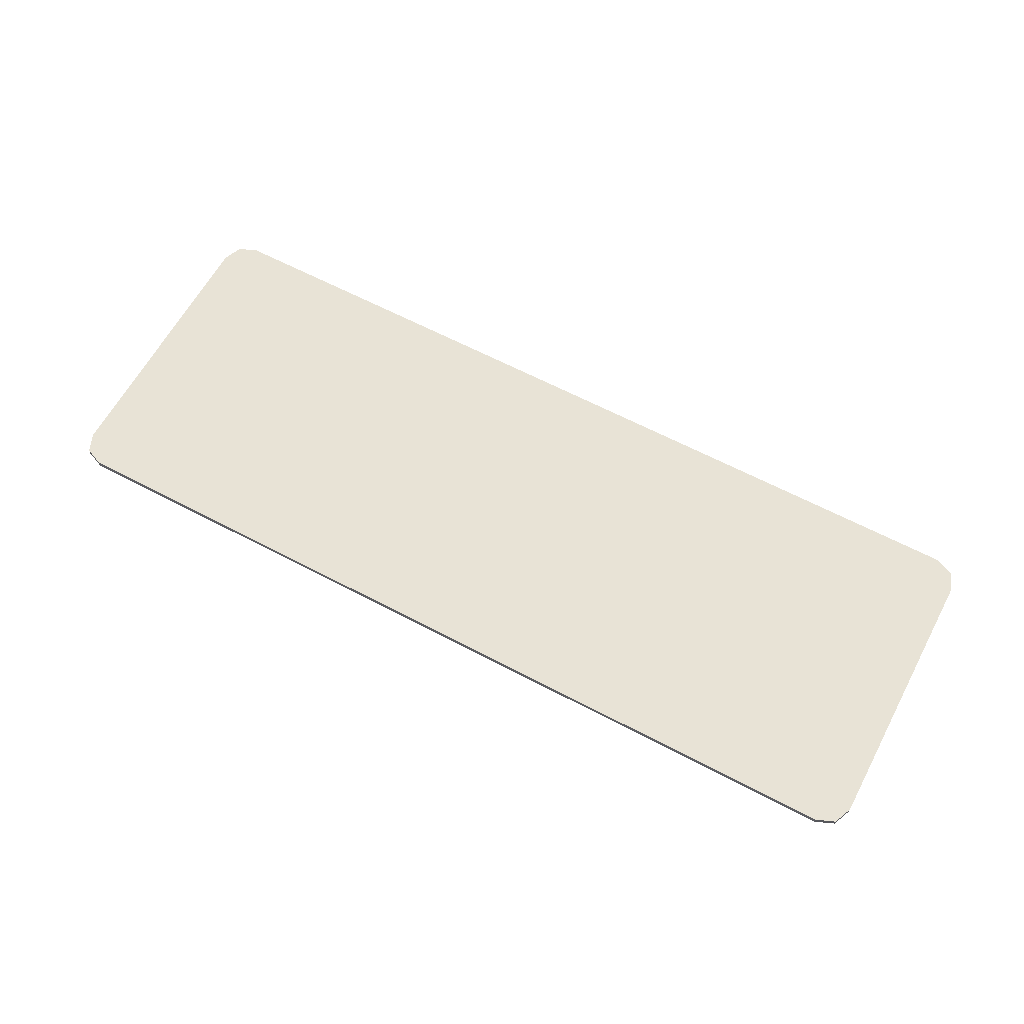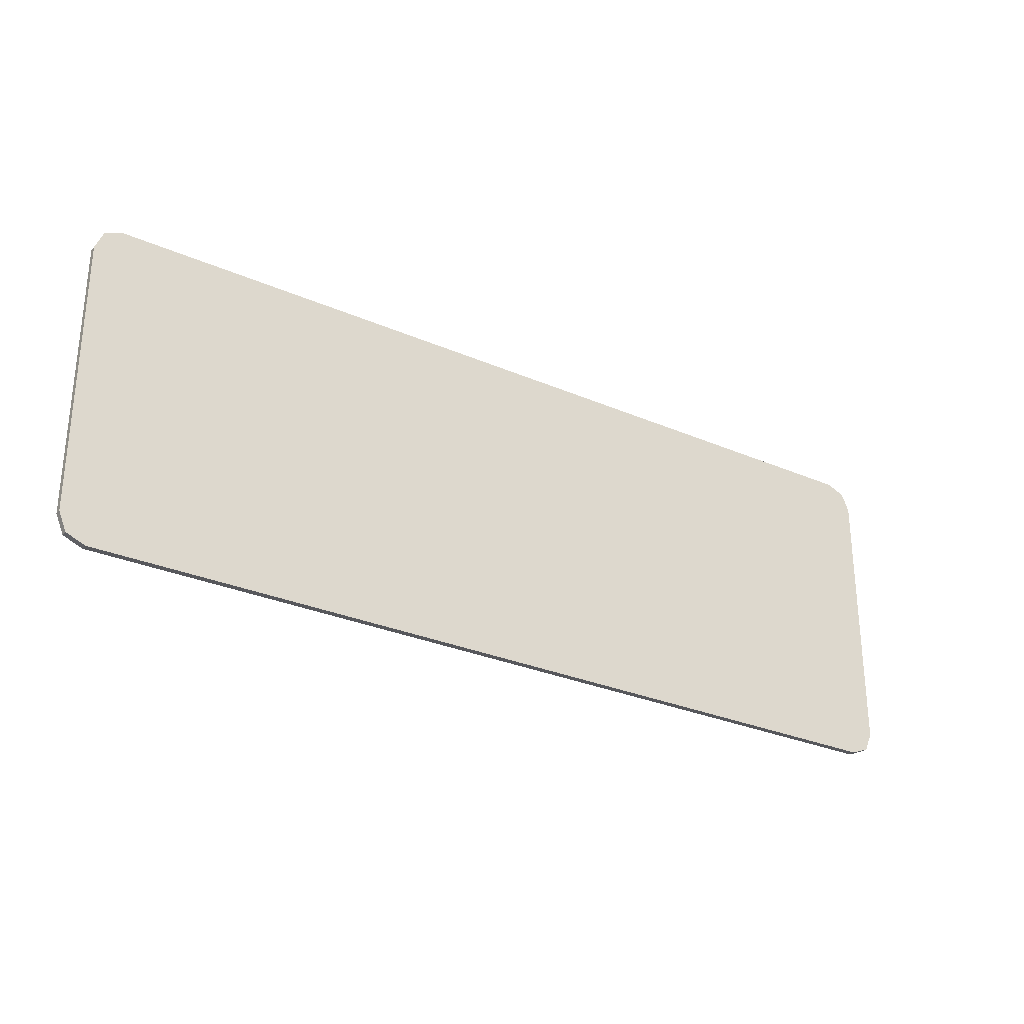
<metadata>
{"format":"obj","ext":"obj","renderer":"f3d","projection":"perspective","resolution":1024,"background":"white","views":[{"elev":62.5,"azim":28.2,"up":"+Y"},{"elev":-28.8,"azim":146.9,"up":"+Z"}]}
</metadata>
<code>
v -0.825 -0.0125 0.3125
v -0.8604 -0.0125 0.2979
v -0.875 -0.0125 0.2625
v -0.875 -0.0125 -0.2625
v -0.8604 -0.0125 -0.2979
v -0.825 -0.0125 -0.3125
v 0.825 -0.0125 -0.3125
v 0.8604 -0.0125 -0.2979
v 0.875 -0.0125 -0.2625
v 0.875 -0.0125 0.2625
v 0.8604 -0.0125 0.2979
v 0.825 -0.0125 0.3125
v -0.6607 -0.0125 0
v -0.6224 -0.0125 0
v -0.6156 -0.0125 0.03135
v -0.6531 -0.0125 0.04135
v -0.6531 -0.0125 0.04135
v -0.6156 -0.0125 0.03135
v -0.5952 -0.0125 0.0615
v -0.6306 -0.0125 0.08111
v -0.6306 -0.0125 0.08111
v -0.5952 -0.0125 0.0615
v -0.5622 -0.0125 0.08928
v -0.5941 -0.0125 0.1178
v -0.5941 -0.0125 0.1178
v -0.5622 -0.0125 0.08928
v -0.5178 -0.0125 0.1136
v -0.5448 -0.0125 0.1499
v -0.5448 -0.0125 0.1499
v -0.5178 -0.0125 0.1136
v -0.4636 -0.0125 0.1336
v -0.4849 -0.0125 0.1762
v -0.4849 -0.0125 0.1762
v -0.4636 -0.0125 0.1336
v -0.4018 -0.0125 0.1485
v -0.4164 -0.0125 0.1958
v -0.4164 -0.0125 0.1958
v -0.4018 -0.0125 0.1485
v -0.3347 -0.0125 0.1576
v -0.3422 -0.0125 0.2079
v -0.3347 -0.0125 0.1576
v -0.265 -0.0125 0.1607
v -0.265 -0.0125 0.2119
v -0.3422 -0.0125 0.2079
v 0.1308 -0.0125 0
v 0.1231 -0.0125 0.04135
v 0.08558 -0.0125 0.03135
v 0.09245 -0.0125 0
v 0.1231 -0.0125 0.04135
v 0.1006 -0.0125 0.08111
v 0.06524 -0.0125 0.0615
v 0.08558 -0.0125 0.03135
v 0.1006 -0.0125 0.08111
v 0.06406 -0.0125 0.1178
v 0.03221 -0.0125 0.08928
v 0.06524 -0.0125 0.0615
v 0.06406 -0.0125 0.1178
v 0.01484 -0.0125 0.1499
v -0.01225 -0.0125 0.1136
v 0.03221 -0.0125 0.08928
v 0.01484 -0.0125 0.1499
v -0.04514 -0.0125 0.1762
v -0.06641 -0.0125 0.1336
v -0.01225 -0.0125 0.1136
v -0.04514 -0.0125 0.1762
v -0.1136 -0.0125 0.1958
v -0.1282 -0.0125 0.1485
v -0.06641 -0.0125 0.1336
v -0.265 -0.0125 0.2119
v -0.265 -0.0125 0.1607
v -0.1953 -0.0125 0.1576
v -0.1878 -0.0125 0.2079
v -0.6607 -0.0125 0
v -0.6531 -0.0125 -0.04135
v -0.6156 -0.0125 -0.03135
v -0.6224 -0.0125 0
v -0.5952 -0.0125 -0.0615
v -0.6156 -0.0125 -0.03135
v -0.6531 -0.0125 -0.04135
v -0.6306 -0.0125 -0.08111
v -0.5622 -0.0125 -0.08928
v -0.5952 -0.0125 -0.0615
v -0.6306 -0.0125 -0.08111
v -0.5941 -0.0125 -0.1178
v -0.5178 -0.0125 -0.1136
v -0.5622 -0.0125 -0.08928
v -0.5941 -0.0125 -0.1178
v -0.5448 -0.0125 -0.1499
v -0.4636 -0.0125 -0.1336
v -0.5178 -0.0125 -0.1136
v -0.5448 -0.0125 -0.1499
v -0.4849 -0.0125 -0.1762
v -0.4018 -0.0125 -0.1485
v -0.4636 -0.0125 -0.1336
v -0.4849 -0.0125 -0.1762
v -0.4164 -0.0125 -0.1958
v -0.3347 -0.0125 -0.1576
v -0.4018 -0.0125 -0.1485
v -0.4164 -0.0125 -0.1958
v -0.3422 -0.0125 -0.2079
v -0.3347 -0.0125 -0.1576
v -0.3422 -0.0125 -0.2079
v -0.265 -0.0125 -0.2119
v -0.265 -0.0125 -0.1607
v 0.1308 -0.0125 0
v 0.09245 -0.0125 0
v 0.08558 -0.0125 -0.03135
v 0.1231 -0.0125 -0.04135
v 0.06524 -0.0125 -0.0615
v 0.1006 -0.0125 -0.08111
v 0.1231 -0.0125 -0.04135
v 0.08558 -0.0125 -0.03135
v 0.03221 -0.0125 -0.08928
v 0.06406 -0.0125 -0.1178
v 0.1006 -0.0125 -0.08111
v 0.06524 -0.0125 -0.0615
v -0.01225 -0.0125 -0.1136
v 0.01484 -0.0125 -0.1499
v 0.06406 -0.0125 -0.1178
v 0.03221 -0.0125 -0.08928
v -0.06641 -0.0125 -0.1336
v -0.04514 -0.0125 -0.1762
v 0.01484 -0.0125 -0.1499
v -0.01225 -0.0125 -0.1136
v -0.1282 -0.0125 -0.1485
v -0.1136 -0.0125 -0.1958
v -0.04514 -0.0125 -0.1762
v -0.06641 -0.0125 -0.1336
v -0.265 -0.0125 -0.2119
v -0.1878 -0.0125 -0.2079
v -0.1953 -0.0125 -0.1576
v -0.265 -0.0125 -0.1607
v -0.5952 -0.0125 0.0615
v -0.6156 -0.0125 0.03135
v -0.3763 -0.0125 0
v -0.369 -0.0125 0.03685
v -0.5952 -0.0125 0.0615
v -0.369 -0.0125 0.03685
v -0.5178 -0.0125 0.1136
v -0.5622 -0.0125 0.08928
v -0.3481 -0.0125 0.0681
v -0.4636 -0.0125 0.1336
v -0.5178 -0.0125 0.1136
v -0.369 -0.0125 0.03685
v -0.3169 -0.0125 0.08897
v -0.4018 -0.0125 0.1485
v -0.4636 -0.0125 0.1336
v -0.3481 -0.0125 0.0681
v -0.28 -0.0125 0.0963
v -0.3347 -0.0125 0.1576
v -0.4018 -0.0125 0.1485
v -0.3169 -0.0125 0.08897
v -0.2432 -0.0125 0.08897
v -0.265 -0.0125 0.1607
v -0.3347 -0.0125 0.1576
v -0.28 -0.0125 0.0963
v -0.265 -0.0125 0.1607
v -0.2432 -0.0125 0.08897
v -0.2119 -0.0125 0.0681
v -0.1953 -0.0125 0.1576
v -0.5952 -0.0125 -0.0615
v -0.369 -0.0125 -0.03685
v -0.6224 -0.0125 0
v -0.6156 -0.0125 -0.03135
v -0.6156 -0.0125 0.03135
v -0.6224 -0.0125 0
v -0.369 -0.0125 -0.03685
v -0.3763 -0.0125 0
v -0.5952 -0.0125 -0.0615
v -0.5622 -0.0125 -0.08928
v -0.5178 -0.0125 -0.1136
v -0.369 -0.0125 -0.03685
v -0.5178 -0.0125 -0.1136
v -0.4636 -0.0125 -0.1336
v -0.3481 -0.0125 -0.0681
v -0.369 -0.0125 -0.03685
v -0.4636 -0.0125 -0.1336
v -0.4018 -0.0125 -0.1485
v -0.3347 -0.0125 -0.1576
v -0.3481 -0.0125 -0.0681
v -0.265 -0.0125 -0.1607
v -0.3169 -0.0125 -0.08897
v -0.3481 -0.0125 -0.0681
v -0.3347 -0.0125 -0.1576
v -0.3169 -0.0125 -0.08897
v -0.265 -0.0125 -0.1607
v -0.28 -0.0125 -0.0963
v -0.1953 -0.0125 -0.1576
v -0.2432 -0.0125 -0.08897
v -0.28 -0.0125 -0.0963
v -0.265 -0.0125 -0.1607
v -0.165 -0.0125 -0.1535
v -0.2119 -0.0125 -0.0681
v -0.2432 -0.0125 -0.08897
v -0.1953 -0.0125 -0.1576
v -0.191 -0.0125 -0.03685
v -0.2119 -0.0125 -0.0681
v -0.165 -0.0125 -0.1535
v -0.1837 -0.0125 0
v -0.191 -0.0125 -0.03685
v -0.165 -0.0125 -0.1535
v -0.2119 -0.0125 0.0681
v -0.191 -0.0125 0.03685
v -0.165 -0.0125 0.1535
v -0.1953 -0.0125 0.1576
v -0.165 -0.0125 0.1535
v -0.191 -0.0125 0.03685
v -0.1837 -0.0125 0
v -0.165 -0.0125 0.1535
v -0.1837 -0.0125 0
v -0.165 -0.0125 -0.1535
v -0.165 -0.0125 -0.1535
v -0.1953 -0.0125 -0.1576
v -0.1878 -0.0125 -0.2079
v -0.1136 -0.0125 -0.1958
v -0.1282 -0.0125 -0.1485
v -0.165 -0.0125 -0.1535
v -0.1878 -0.0125 -0.2079
v -0.1878 -0.0125 0.2079
v -0.1953 -0.0125 0.1576
v -0.165 -0.0125 0.1535
v -0.1136 -0.0125 0.1958
v -0.1878 -0.0125 0.2079
v -0.165 -0.0125 0.1535
v -0.1282 -0.0125 0.1485
v -0.165 -0.0125 0.1535
v -0.1151 -0.0125 0.0485
v -0.06641 -0.0125 0.1336
v -0.1282 -0.0125 0.1485
v -0.06641 -0.0125 0.1336
v -0.1151 -0.0125 0.0485
v -0.095 -0.0125 0.0525
v -0.095 -0.0125 0.0525
v -0.07491 -0.0125 0.0485
v -0.01225 -0.0125 0.1136
v -0.06641 -0.0125 0.1336
v -0.07491 -0.0125 0.0485
v -0.05788 -0.0125 0.03712
v 0.03221 -0.0125 0.08928
v -0.01225 -0.0125 0.1136
v -0.05788 -0.0125 0.03712
v -0.0465 -0.0125 0.02009
v 0.06524 -0.0125 0.0615
v 0.03221 -0.0125 0.08928
v -0.0465 -0.0125 0.02009
v -0.0425 -0.0125 0
v 0.08558 -0.0125 0.03135
v 0.06524 -0.0125 0.0615
v 0.08558 -0.0125 -0.03135
v 0.09245 -0.0125 0
v 0.08558 -0.0125 0.03135
v -0.0425 -0.0125 0
v 0.08558 -0.0125 -0.03135
v -0.0425 -0.0125 0
v -0.0465 -0.0125 -0.02009
v 0.06524 -0.0125 -0.0615
v 0.06524 -0.0125 -0.0615
v -0.0465 -0.0125 -0.02009
v -0.05788 -0.0125 -0.03712
v 0.03221 -0.0125 -0.08928
v 0.03221 -0.0125 -0.08928
v -0.05788 -0.0125 -0.03712
v -0.07491 -0.0125 -0.0485
v -0.01225 -0.0125 -0.1136
v -0.01225 -0.0125 -0.1136
v -0.07491 -0.0125 -0.0485
v -0.095 -0.0125 -0.0525
v -0.06641 -0.0125 -0.1336
v -0.06641 -0.0125 -0.1336
v -0.095 -0.0125 -0.0525
v -0.1151 -0.0125 -0.0485
v -0.1282 -0.0125 -0.1485
v -0.1282 -0.0125 -0.1485
v -0.1151 -0.0125 -0.0485
v -0.1321 -0.0125 -0.03712
v -0.165 -0.0125 -0.1535
v -0.1435 -0.0125 -0.02009
v -0.165 -0.0125 -0.1535
v -0.1321 -0.0125 -0.03712
v -0.165 -0.0125 0.1535
v -0.1321 -0.0125 0.03712
v -0.1151 -0.0125 0.0485
v -0.165 -0.0125 0.1535
v -0.1435 -0.0125 0.02009
v -0.1321 -0.0125 0.03712
v -0.165 -0.0125 0.1535
v -0.1475 -0.0125 0
v -0.1435 -0.0125 0.02009
v -0.1475 -0.0125 0
v -0.165 -0.0125 -0.1535
v -0.1435 -0.0125 -0.02009
v -0.165 -0.0125 0.1535
v -0.165 -0.0125 -0.1535
v -0.1475 -0.0125 0
v -0.3763 -0.0125 0
v -0.369 -0.0125 -0.03685
v -0.369 -0.0125 0.03685
v -0.191 -0.0125 0.03685
v -0.191 -0.0125 -0.03685
v -0.1837 -0.0125 0
v -0.369 -0.0125 0.03685
v -0.369 -0.0125 -0.03685
v -0.3481 -0.0125 -0.0681
v -0.3481 -0.0125 0.0681
v -0.3481 -0.0125 0.0681
v -0.3481 -0.0125 -0.0681
v -0.3169 -0.0125 -0.08897
v -0.3169 -0.0125 0.08897
v -0.3169 -0.0125 0.08897
v -0.3169 -0.0125 -0.08897
v -0.28 -0.0125 -0.0963
v -0.28 -0.0125 0.0963
v -0.28 -0.0125 0.0963
v -0.28 -0.0125 -0.0963
v -0.2432 -0.0125 -0.08897
v -0.2432 -0.0125 0.08897
v -0.2432 -0.0125 0.08897
v -0.2432 -0.0125 -0.08897
v -0.2119 -0.0125 -0.0681
v -0.2119 -0.0125 0.0681
v -0.2119 -0.0125 0.0681
v -0.2119 -0.0125 -0.0681
v -0.191 -0.0125 -0.03685
v -0.191 -0.0125 0.03685
v -0.1475 -0.0125 0
v -0.1435 -0.0125 -0.02009
v -0.1435 -0.0125 0.02009
v -0.0465 -0.0125 0.02009
v -0.0465 -0.0125 -0.02009
v -0.0425 -0.0125 0
v -0.1435 -0.0125 0.02009
v -0.1435 -0.0125 -0.02009
v -0.1321 -0.0125 -0.03712
v -0.1321 -0.0125 0.03712
v -0.1321 -0.0125 0.03712
v -0.1321 -0.0125 -0.03712
v -0.1151 -0.0125 -0.0485
v -0.1151 -0.0125 0.0485
v -0.1151 -0.0125 0.0485
v -0.1151 -0.0125 -0.0485
v -0.095 -0.0125 -0.0525
v -0.095 -0.0125 0.0525
v -0.095 -0.0125 0.0525
v -0.095 -0.0125 -0.0525
v -0.07491 -0.0125 -0.0485
v -0.07491 -0.0125 0.0485
v -0.07491 -0.0125 0.0485
v -0.07491 -0.0125 -0.0485
v -0.05788 -0.0125 -0.03712
v -0.05788 -0.0125 0.03712
v -0.05788 -0.0125 0.03712
v -0.05788 -0.0125 -0.03712
v -0.0465 -0.0125 -0.02009
v -0.0465 -0.0125 0.02009
v -0.875 -0.0125 -0.2625
v -0.6607 -0.0125 0
v -0.6531 -0.0125 0.04135
v -0.875 -0.0125 0.2625
v -0.6306 -0.0125 0.08111
v -0.825 -0.0125 0.3125
v -0.875 -0.0125 0.2625
v -0.6531 -0.0125 0.04135
v -0.825 -0.0125 0.3125
v -0.6306 -0.0125 0.08111
v -0.5941 -0.0125 0.1178
v -0.825 -0.0125 0.3125
v -0.5941 -0.0125 0.1178
v -0.5448 -0.0125 0.1499
v -0.825 -0.0125 0.3125
v -0.5448 -0.0125 0.1499
v -0.4849 -0.0125 0.1762
v -0.825 -0.0125 0.3125
v -0.4849 -0.0125 0.1762
v -0.4164 -0.0125 0.1958
v -0.825 -0.0125 0.3125
v -0.4164 -0.0125 0.1958
v -0.3422 -0.0125 0.2079
v 0.875 -0.0125 0.2625
v 0.825 -0.0125 0.3125
v 0.1231 -0.0125 0.04135
v 0.1308 -0.0125 0
v 0.825 -0.0125 0.3125
v 0.1006 -0.0125 0.08111
v 0.1231 -0.0125 0.04135
v 0.825 -0.0125 0.3125
v 0.06406 -0.0125 0.1178
v 0.1006 -0.0125 0.08111
v 0.825 -0.0125 0.3125
v 0.01484 -0.0125 0.1499
v 0.06406 -0.0125 0.1178
v 0.825 -0.0125 0.3125
v -0.04514 -0.0125 0.1762
v 0.01484 -0.0125 0.1499
v 0.825 -0.0125 0.3125
v -0.1136 -0.0125 0.1958
v -0.04514 -0.0125 0.1762
v 0.825 -0.0125 0.3125
v -0.1878 -0.0125 0.2079
v -0.1136 -0.0125 0.1958
v -0.3422 -0.0125 0.2079
v -0.265 -0.0125 0.2119
v 0.825 -0.0125 0.3125
v -0.825 -0.0125 0.3125
v 0.825 -0.0125 0.3125
v -0.265 -0.0125 0.2119
v -0.1878 -0.0125 0.2079
v -0.6607 -0.0125 0
v -0.875 -0.0125 -0.2625
v -0.825 -0.0125 -0.3125
v -0.6531 -0.0125 -0.04135
v -0.6531 -0.0125 -0.04135
v -0.825 -0.0125 -0.3125
v -0.6306 -0.0125 -0.08111
v -0.6306 -0.0125 -0.08111
v -0.825 -0.0125 -0.3125
v -0.5941 -0.0125 -0.1178
v -0.5941 -0.0125 -0.1178
v -0.825 -0.0125 -0.3125
v -0.5448 -0.0125 -0.1499
v -0.5448 -0.0125 -0.1499
v -0.825 -0.0125 -0.3125
v -0.4849 -0.0125 -0.1762
v -0.4849 -0.0125 -0.1762
v -0.825 -0.0125 -0.3125
v -0.4164 -0.0125 -0.1958
v -0.4164 -0.0125 -0.1958
v -0.825 -0.0125 -0.3125
v -0.3422 -0.0125 -0.2079
v 0.825 -0.0125 -0.3125
v -0.265 -0.0125 -0.2119
v -0.3422 -0.0125 -0.2079
v -0.825 -0.0125 -0.3125
v 0.875 -0.0125 -0.2625
v 0.1308 -0.0125 0
v 0.1231 -0.0125 -0.04135
v 0.825 -0.0125 -0.3125
v 0.1231 -0.0125 -0.04135
v 0.1006 -0.0125 -0.08111
v 0.825 -0.0125 -0.3125
v 0.1006 -0.0125 -0.08111
v 0.06406 -0.0125 -0.1178
v 0.825 -0.0125 -0.3125
v 0.06406 -0.0125 -0.1178
v 0.01484 -0.0125 -0.1499
v 0.825 -0.0125 -0.3125
v 0.01484 -0.0125 -0.1499
v -0.04514 -0.0125 -0.1762
v 0.825 -0.0125 -0.3125
v -0.04514 -0.0125 -0.1762
v -0.1136 -0.0125 -0.1958
v 0.825 -0.0125 -0.3125
v -0.1136 -0.0125 -0.1958
v -0.1878 -0.0125 -0.2079
v 0.825 -0.0125 -0.3125
v -0.1878 -0.0125 -0.2079
v -0.265 -0.0125 -0.2119
v 0.825 -0.0125 -0.3125
v 0.875 -0.0125 0.2625
v 0.1308 -0.0125 0
v 0.875 -0.0125 -0.2625
v 0.875 0 0.2625
v 0.8604 0 0.2979
v 0.825 0 0.3125
v 0.825 0 -0.3125
v 0.8604 0 -0.2979
v 0.875 0 -0.2625
v -0.875 0 -0.2625
v -0.8604 0 -0.2979
v -0.825 0 -0.3125
v -0.825 0 0.3125
v -0.8604 0 0.2979
v -0.875 0 0.2625
v 0.825 0 -0.3125
v -0.825 0 -0.3125
v -0.875 0 -0.2625
v 0.875 0 -0.2625
v 0.875 0 0.2625
v 0.875 0 -0.2625
v -0.875 0 -0.2625
v -0.875 0 0.2625
v 0.875 0 0.2625
v -0.875 0 0.2625
v -0.825 0 0.3125
v 0.825 0 0.3125
v 0.8604 -0.0125 0.2979
v 0.875 -0.0125 0.2625
v 0.875 0 0.2625
v 0.8604 0 0.2979
v 0.825 -0.0125 0.3125
v 0.8604 -0.0125 0.2979
v 0.8604 0 0.2979
v 0.825 0 0.3125
v -0.8604 -0.0125 0.2979
v -0.825 -0.0125 0.3125
v -0.825 0 0.3125
v -0.8604 0 0.2979
v -0.875 -0.0125 0.2625
v -0.8604 -0.0125 0.2979
v -0.8604 0 0.2979
v -0.875 0 0.2625
v -0.8604 -0.0125 -0.2979
v -0.875 -0.0125 -0.2625
v -0.875 0 -0.2625
v -0.8604 0 -0.2979
v -0.825 -0.0125 -0.3125
v -0.8604 -0.0125 -0.2979
v -0.8604 0 -0.2979
v -0.825 0 -0.3125
v 0.8604 -0.0125 -0.2979
v 0.825 -0.0125 -0.3125
v 0.825 0 -0.3125
v 0.8604 0 -0.2979
v 0.875 -0.0125 -0.2625
v 0.8604 -0.0125 -0.2979
v 0.8604 0 -0.2979
v 0.875 0 -0.2625
v 0.825 -0.0125 -0.3125
v -0.825 -0.0125 -0.3125
v -0.825 0 -0.3125
v 0.825 0 -0.3125
v 0.875 -0.0125 0.2625
v 0.875 -0.0125 -0.2625
v 0.875 0 -0.2625
v 0.875 0 0.2625
v -0.825 -0.0125 0.3125
v 0.825 -0.0125 0.3125
v 0.825 0 0.3125
v -0.825 0 0.3125
v -0.875 -0.0125 -0.2625
v -0.875 -0.0125 0.2625
v -0.875 0 0.2625
v -0.875 0 -0.2625
g mesh4685961
f 1 2 3
g mesh4685963
f 4 5 6
g mesh4685965
f 7 8 9
g mesh4685967
f 10 11 12
f 13 14 15
f 15 16 13
f 17 18 19
f 19 20 17
f 21 22 23
f 23 24 21
f 25 26 27
f 27 28 25
f 29 30 31
f 31 32 29
f 33 34 35
f 35 36 33
f 37 38 39
f 39 40 37
f 41 42 43
f 43 44 41
f 45 46 47
f 47 48 45
f 49 50 51
f 51 52 49
f 53 54 55
f 55 56 53
f 57 58 59
f 59 60 57
f 61 62 63
f 63 64 61
f 65 66 67
f 67 68 65
f 69 70 71
f 71 72 69
f 73 74 75
f 75 76 73
f 77 78 79
f 79 80 77
f 81 82 83
f 83 84 81
f 85 86 87
f 87 88 85
f 89 90 91
f 91 92 89
f 93 94 95
f 95 96 93
f 97 98 99
f 99 100 97
f 101 102 103
f 103 104 101
f 105 106 107
f 107 108 105
f 109 110 111
f 111 112 109
f 113 114 115
f 115 116 113
f 117 118 119
f 119 120 117
f 121 122 123
f 123 124 121
f 125 126 127
f 127 128 125
f 129 130 131
f 131 132 129
f 133 134 135
f 135 136 133
f 137 138 139
f 139 140 137
f 141 142 143
f 143 144 141
f 145 146 147
f 147 148 145
f 149 150 151
f 151 152 149
f 153 154 155
f 155 156 153
f 157 158 159
f 159 160 157
f 161 162 163
f 163 164 161
f 165 166 167
f 167 168 165
f 169 170 171
f 171 172 169
f 173 174 175
f 175 176 173
f 177 178 179
f 179 180 177
f 181 182 183
f 183 184 181
f 185 186 187
f 188 189 190
f 190 191 188
f 192 193 194
f 194 195 192
f 196 197 198
f 199 200 201
f 202 203 204
f 204 205 202
f 206 207 208
f 209 210 211
f 212 213 214
f 215 216 217
f 217 218 215
f 219 220 221
f 222 223 224
f 224 225 222
f 226 227 228
f 228 229 226
f 230 231 232
f 233 234 235
f 235 236 233
f 237 238 239
f 239 240 237
f 241 242 243
f 243 244 241
f 245 246 247
f 247 248 245
f 249 250 251
f 251 252 249
f 253 254 255
f 255 256 253
f 257 258 259
f 259 260 257
f 261 262 263
f 263 264 261
f 265 266 267
f 267 268 265
f 269 270 271
f 271 272 269
f 273 274 275
f 275 276 273
f 277 278 279
f 280 281 282
f 283 284 285
f 286 287 288
f 289 290 291
f 292 293 294
f 295 296 297
f 298 299 300
f 301 302 303
f 303 304 301
f 305 306 307
f 307 308 305
f 309 310 311
f 311 312 309
f 313 314 315
f 315 316 313
f 317 318 319
f 319 320 317
f 321 322 323
f 323 324 321
f 325 326 327
f 328 329 330
f 331 332 333
f 333 334 331
f 335 336 337
f 337 338 335
f 339 340 341
f 341 342 339
f 343 344 345
f 345 346 343
f 347 348 349
f 349 350 347
f 351 352 353
f 353 354 351
f 355 356 357
f 357 358 355
f 359 360 361
f 361 362 359
f 363 364 365
f 366 367 368
f 369 370 371
f 372 373 374
f 375 376 377
f 378 379 380
f 380 381 378
f 382 383 384
f 385 386 387
f 388 389 390
f 391 392 393
f 394 395 396
f 397 398 399
f 400 401 402
f 402 403 400
f 404 405 406
f 407 408 409
f 409 410 407
f 411 412 413
f 414 415 416
f 417 418 419
f 420 421 422
f 423 424 425
f 426 427 428
f 429 430 431
f 431 432 429
f 433 434 435
f 435 436 433
f 437 438 439
f 440 441 442
f 443 444 445
f 446 447 448
f 449 450 451
f 452 453 454
f 455 456 457
f 458 459 460
g mesh4685970
f 461 463 462
g mesh4685972
f 464 466 465
g mesh4685974
f 467 469 468
g mesh4685976
f 470 472 471
f 473 474 475
f 475 476 473
f 477 478 479
f 479 480 477
f 481 482 483
f 483 484 481
g mesh4685979
f 485 486 487
f 487 488 485
f 489 490 491
f 491 492 489
g mesh4685981
f 493 494 495
f 495 496 493
f 497 498 499
f 499 500 497
g mesh4685983
f 501 502 503
f 503 504 501
f 505 506 507
f 507 508 505
g mesh4685985
f 509 510 511
f 511 512 509
f 513 514 515
f 515 516 513
f 517 518 519
f 519 520 517
f 521 522 523
f 523 524 521
f 525 526 527
f 527 528 525
f 529 530 531
f 531 532 529

</code>
